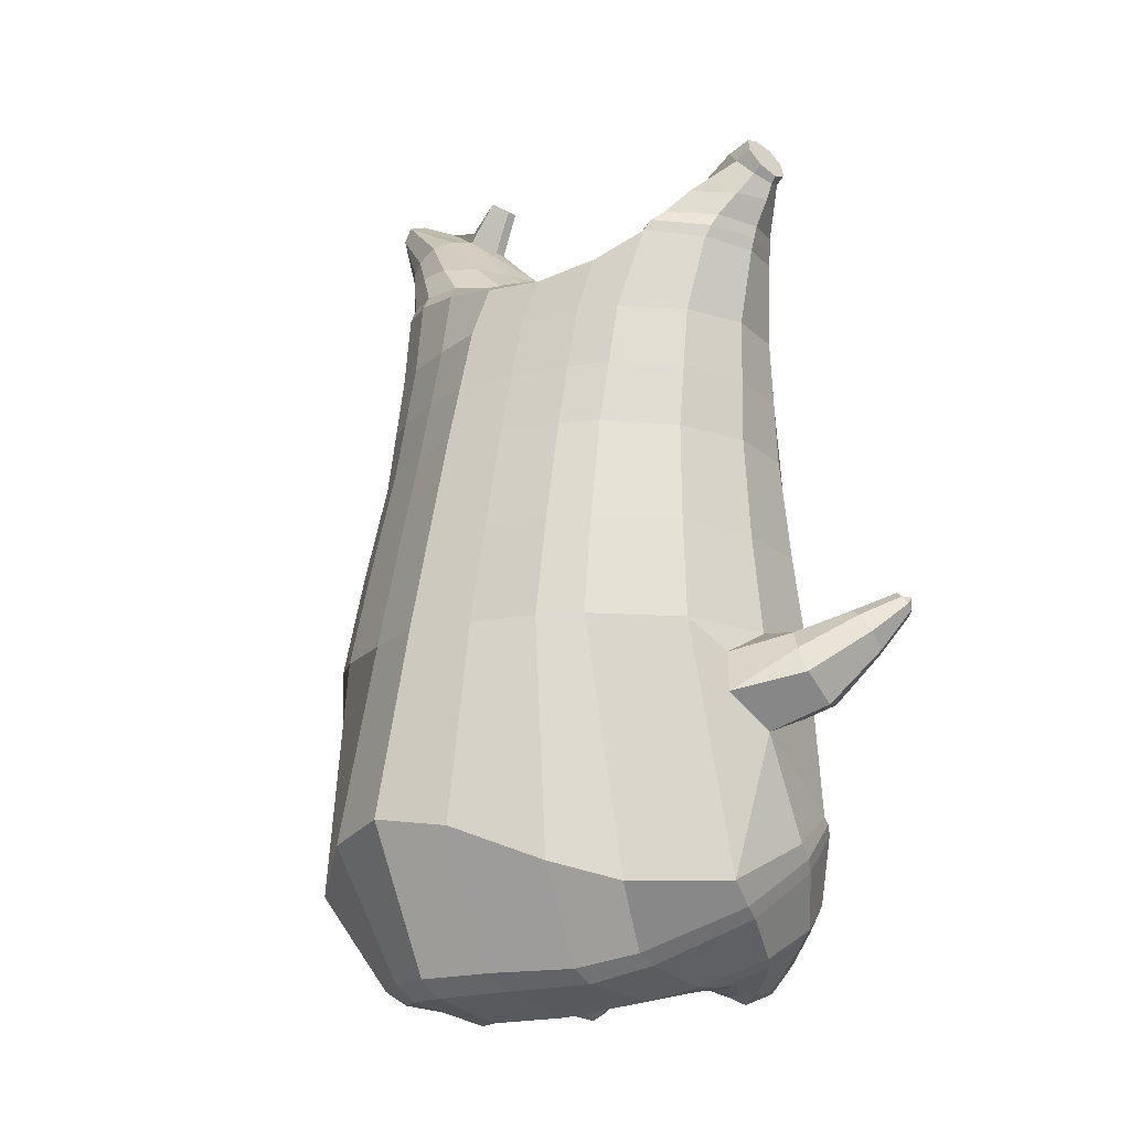
<metadata>
{"format":"obj","ext":"obj","renderer":"f3d","projection":"perspective","resolution":1024,"background":"white","views":[{"elev":-16.7,"azim":-135.7,"up":"+Y"}]}
</metadata>
<code>
o korok
v 0 -0.7368 0.3353
v 0 0.6201 0.3105
v -0.2329 -0.6441 0.3524
v -0.2624 0.6256 0.2636
v -0.3023 -0.6415 0.3405
v -0.3536 0.6812 0.2113
v -0.39 -0.6655 0.3001
v -0.4419 0.6723 0.1183
v -0.4275 -0.7267 0.2119
v -0.48 0.6634 0.01611
v -0.395 -0.7904 0.1196
v -0.4419 0.6746 -0.08586
v -0.3023 -0.8463 0.01521
v -0.3536 0.6856 -0.1786
v -0.2329 -0.8747 -0.05582
v -0.2624 0.6312 -0.2322
v -0 -0.9137 -0.2446
v -0 0.6268 -0.2792
v 0 0.5052 0.3571
v -0.2452 0.5059 0.2939
v -0.3246 0.5063 0.2567
v -0.4157 0.5076 0.1455
v -0.45 0.509 0.01437
v -0.4157 0.5105 -0.1168
v -0.3246 0.5118 -0.228
v -0.2452 0.5122 -0.2652
v -0 0.5129 -0.3284
v 0 0.2454 0.4114
v -0.2452 0.2461 0.3417
v -0.3182 0.2466 0.2978
v -0.4157 0.2481 0.1664
v -0.45 0.2499 0.01145
v -0.4157 0.2516 -0.1435
v -0.3182 0.2531 -0.2749
v -0.2452 0.2536 -0.3188
v -0 0.2544 -0.3935
v 0 -0.173 0.4717
v -0.2724 -0.1533 0.3634
v -0.3536 -0.1547 0.3099
v -0.4956 -0.1688 0.006918
v -0.3536 -0.1707 -0.3581
v -0.2724 -0.1701 -0.4095
v -0 -0.1628 -0.4888
v -0.1631 -0.6858 0.3053
v -0.09482 -0.7577 0.175
v -0.1631 -0.8309 0.05283
v 0 -0.486 0.4446
v -0.2724 -0.4565 0.3734
v -0.3536 -0.4451 0.3354
v -0.5225 -0.5835 0.07493
v -0.3986 -0.685 -0.3025
v -0.3147 -0.6517 -0.4232
v -0 -0.5535 -0.5696
v 0 -0.6514 0.4012
v -0.2588 -0.5118 0.3861
v -0.3359 -0.4854 0.3571
v -0.4488 -0.5345 0.2568
v -0.4945 -0.63 0.1344
v -0.4666 -0.7318 -0.00397
v -0.3359 -0.8239 -0.1539
v -0.2588 -0.8599 -0.2463
v -0 -0.8789 -0.3973
v 0 -0.6081 0.4229
v -0.2656 -0.4858 0.387
v -0.3447 -0.4633 0.351
v -0.4604 -0.5151 0.2392
v -0.5122 -0.6092 0.1071
v -0.4824 -0.7144 -0.04209
v -0.3447 -0.8047 -0.2002
v -0.2656 -0.8355 -0.2959
v -0 -0.8456 -0.4412
v -0.278 -0.77 0.3271
v -0.3183 -0.7805 0.2887
v -0.334 -0.7988 0.2442
v -0.3183 -0.8176 0.1991
v -0.278 -0.8294 0.1594
v -0.1725 -0.8254 0.1836
v -0.1725 -0.7761 0.3005
v -0.1548 -0.7997 0.2424
v -0.2705 -0.8356 0.2791
v -0.2814 -0.8372 0.256
v -0.2705 -0.8389 0.2315
v -0.2392 -0.8399 0.2117
v -0.1767 -0.8376 0.2555
v -0.2977 -0.6875 0.3427
v -0.2977 -0.8406 0.08584
v -0.3605 -0.8018 0.1585
v -0.3844 -0.7592 0.2283
v -0.1631 -0.8232 0.09601
v -0.3605 -0.7184 0.2952
v -0.1631 -0.712 0.3009
v -0.1214 -0.7669 0.1975
v -0.201 -0.7708 0.3138
v -0.2486 -0.7669 0.326
v -0.201 -0.8298 0.1718
v -0.2486 -0.8323 0.1612
v -0.2017 -0.8342 0.2887
v -0.2299 -0.8332 0.2968
v -0.2156 -0.8553 0.2598
v -0.2017 -0.8396 0.2233
v -0.2511 -0.6904 0.3423
v -0.2037 -0.695 0.3253
v -0.2037 -0.8381 0.07125
v -0.2511 -0.8473 0.06746
v -0.1165 -0.7197 0.3297
v -0.1362 0.6053 0.2962
v -0.1226 0.5055 0.3305
v -0.1226 0.2457 0.3841
v -0.1362 -0.1725 0.4331
v -0.1362 -0.4961 0.4133
v -0.1294 -0.6148 0.3935
v -0.1328 -0.5791 0.4069
v -0.1165 -0.9053 -0.1662
v -0.1362 0.6116 -0.2652
v -0.1226 0.5126 -0.3018
v -0.1226 0.2541 -0.3612
v -0.1362 -0.1663 -0.4532
v -0.1573 -0.5799 -0.5283
v -0.1294 -0.8713 -0.3413
v -0.1328 -0.8404 -0.3877
v -0.5275 -0.3773 -0.02128
v -0.6252 -0.3274 0.04568
v -0.5451 -0.1659 0.05264
v -0.6327 -0.2757 -0.0292
v -0.6159 -0.2279 -0.03796
v -0.5559 -0.2665 0.1338
v -0.5801 -0.3086 0.1225
v -0.7026 -0.1867 0.08605
v -0.6824 -0.1526 0.07305
v -0.6926 -0.2161 0.1266
v -0.6214 -0.133 0.1173
v -0.6268 -0.1897 0.17
v -0.6579 -0.2162 0.1637
v -0.7339 -0.1215 0.1655
v -0.7239 -0.1059 0.1599
v -0.728 -0.1311 0.1815
v -0.6981 -0.09679 0.1772
v -0.7012 -0.1209 0.1986
v -0.7157 -0.1334 0.1965
v -0.7247 -0.1024 0.1907
v -0.5864 -0.1868 -0.01207
v -0.6525 -0.1361 0.08785
v -0.7047 -0.09369 0.1672
v -0.4725 -0.2337 0.1087
v -0.5404 -0.2168 0.1147
v -0.6162 -0.1607 0.1515
v -0.6922 -0.1019 0.1885
v -0.495 -0.3196 0.1345
v -0.1362 -0.3874 0.3966
v 0 -0.334 0.4356
v -0.4643 -0.5033 0.2225
v -0.4556 -0.1738 0.1962
v -0.5305 -0.3174 -0.1429
v -0.4907 -0.2242 -0.09834
v -0.4635 -0.1649 -0.1844
v -0.509 -0.6741 -0.11
v 0.2329 -0.6441 0.3524
v 0.2474 0.663 0.2771
v 0.3023 -0.6415 0.3405
v 0.3386 0.671 0.2312
v 0.39 -0.6655 0.3001
v 0.4293 0.6746 0.1356
v 0.4275 -0.7267 0.2119
v 0.4614 0.6659 0.01614
v 0.395 -0.7904 0.1196
v 0.3023 -0.8463 0.01521
v 0.3386 0.6759 -0.1987
v 0.2329 -0.8747 -0.05582
v 0.2474 0.6689 -0.2448
v 0.2452 0.5059 0.2939
v 0.3246 0.5063 0.2567
v 0.4157 0.5076 0.1455
v 0.45 0.509 0.01437
v 0.4157 0.5105 -0.1168
v 0.3246 0.5118 -0.228
v 0.2452 0.5122 -0.2652
v 0.2452 0.2461 0.3417
v 0.3182 0.2466 0.2978
v 0.4157 0.2481 0.1664
v 0.45 0.2499 0.01145
v 0.4157 0.2516 -0.1435
v 0.3182 0.2531 -0.2749
v 0.2452 0.2536 -0.3188
v 0.2724 -0.1533 0.3634
v 0.3536 -0.1547 0.3099
v 0.4956 -0.1688 0.006917
v 0.3536 -0.1707 -0.3581
v 0.2724 -0.1701 -0.4095
v 0.1631 -0.6858 0.3053
v 0.09482 -0.7577 0.175
v 0.1631 -0.8309 0.05283
v 0.2724 -0.4565 0.3734
v 0.3536 -0.4451 0.3354
v 0.5225 -0.5835 0.07493
v 0.3986 -0.685 -0.3025
v 0.3147 -0.6517 -0.4232
v 0.2588 -0.5118 0.3861
v 0.3359 -0.4854 0.3571
v 0.4488 -0.5345 0.2568
v 0.4945 -0.63 0.1344
v 0.4666 -0.7318 -0.003971
v 0.3359 -0.8239 -0.1539
v 0.2588 -0.8599 -0.2463
v 0.2656 -0.4858 0.387
v 0.3447 -0.4633 0.351
v 0.4604 -0.5151 0.2392
v 0.5122 -0.6092 0.1071
v 0.4824 -0.7144 -0.04209
v 0.3447 -0.8047 -0.2002
v 0.2656 -0.8355 -0.2959
v 0.278 -0.77 0.3271
v 0.3183 -0.7805 0.2887
v 0.334 -0.7988 0.2442
v 0.3183 -0.8176 0.1991
v 0.278 -0.8294 0.1594
v 0.1725 -0.8254 0.1836
v 0.1725 -0.7761 0.3005
v 0.1548 -0.7997 0.2424
v 0.2705 -0.8356 0.2791
v 0.2814 -0.8372 0.256
v 0.2705 -0.8389 0.2315
v 0.2392 -0.8399 0.2117
v 0.1767 -0.8376 0.2555
v 0.2977 -0.6875 0.3427
v 0.2977 -0.8406 0.08584
v 0.3605 -0.8018 0.1585
v 0.3844 -0.7592 0.2283
v 0.1631 -0.8232 0.09601
v 0.3605 -0.7184 0.2952
v 0.1631 -0.712 0.3009
v 0.1214 -0.7669 0.1975
v 0.201 -0.7708 0.3138
v 0.2486 -0.7669 0.326
v 0.201 -0.8298 0.1718
v 0.2486 -0.8323 0.1612
v 0.2017 -0.8342 0.2887
v 0.2299 -0.8332 0.2968
v 0.2156 -0.8553 0.2598
v 0.2017 -0.8396 0.2233
v 0.2511 -0.6904 0.3423
v 0.2037 -0.695 0.3253
v 0.2037 -0.8381 0.07125
v 0.2511 -0.8473 0.06746
v 0.1165 -0.7197 0.3297
v 0.1362 0.6503 0.2967
v 0.1226 0.5055 0.3305
v 0.1226 0.2457 0.3841
v 0.1362 -0.1725 0.4331
v 0.1362 -0.4961 0.4133
v 0.1294 -0.6148 0.3935
v 0.1328 -0.5791 0.4069
v 0.1165 -0.9053 -0.1662
v 0.1362 0.6566 -0.2647
v 0.1226 0.5126 -0.3018
v 0.1226 0.2541 -0.3612
v 0.1362 -0.1663 -0.4532
v 0.1573 -0.5799 -0.5283
v 0.1294 -0.8713 -0.3413
v 0.1328 -0.8404 -0.3877
v 0.5275 -0.3773 -0.02128
v 0.6252 -0.3274 0.04568
v 0.5451 -0.1659 0.05264
v 0.6327 -0.2757 -0.0292
v 0.6159 -0.2279 -0.03796
v 0.5559 -0.2665 0.1338
v 0.5801 -0.3086 0.1225
v 0.7026 -0.1867 0.08605
v 0.6824 -0.1526 0.07305
v 0.6926 -0.2161 0.1266
v 0.6214 -0.133 0.1173
v 0.6268 -0.1897 0.17
v 0.6579 -0.2162 0.1637
v 0.7339 -0.1215 0.1655
v 0.7239 -0.1059 0.1599
v 0.728 -0.1311 0.1815
v 0.6981 -0.09679 0.1772
v 0.7012 -0.1209 0.1986
v 0.7157 -0.1334 0.1965
v 0.7247 -0.1024 0.1907
v 0.5864 -0.1868 -0.01207
v 0.6525 -0.1361 0.08785
v 0.7047 -0.09369 0.1672
v 0.4725 -0.2337 0.1087
v 0.5404 -0.2168 0.1147
v 0.6162 -0.1607 0.1515
v 0.6922 -0.1019 0.1885
v 0.495 -0.3196 0.1345
v 0.1362 -0.3874 0.3966
v 0.4643 -0.5033 0.2225
v 0.4556 -0.1738 0.1962
v 0.5305 -0.3174 -0.1429
v 0.4907 -0.2242 -0.09834
v 0.4635 -0.1649 -0.1844
v 0.509 -0.6741 -0.11
v -0.2036 0.6847 -0.0968
v -0.1386 0.6834 0.01633
v -0.2036 0.6822 0.1295
v 0.05122 0.6812 0.2133
v -0.01378 0.6823 0.1148
v -0.06378 0.6834 0.01633
v -0.01378 0.6845 -0.08215
v 0.05122 0.6857 -0.1806
v -0.4619 0.7225 0.1005
v -0.3736 0.7317 0.17
v -0.495 0.7134 0.01667
v -0.4619 0.7244 -0.06689
v -0.3736 0.7352 -0.1362
v -0.2986 0.7325 0.1034
v -0.2986 0.7344 -0.06965
v -0.2586 0.7334 0.0169
v -0.4932 0.7697 0.07683
v -0.4067 0.7844 0.1274
v -0.5236 0.765 0.01725
v -0.4932 0.7711 -0.0422
v -0.4067 0.7869 -0.09248
v -0.3469 0.7956 0.07259
v -0.3469 0.7968 -0.03738
v -0.315 0.8018 0.01767
v 0.3861 0.7816 0.1804
v 0.3277 0.7813 0.2053
v 0.4642 0.7824 0.1056
v 0.4916 0.7834 0.01746
v 0.4642 0.7844 -0.0707
v 0.3861 0.7853 -0.1454
v 0.3277 0.7855 -0.1704
v 0.2591 0.7856 -0.174
v 0.2591 0.7813 0.2089
v 0.2015 0.785 -0.1244
v 0.2015 0.7818 0.1593
v 0.1727 0.7826 0.08837
v 0.1547 0.7834 0.01746
v 0.1727 0.7842 -0.05345
v 0.4556 0.8586 0.1201
v 0.4225 0.8739 0.1359
v 0.4898 0.8384 0.08421
v 0.5153 0.8319 0.01801
v 0.4898 0.8399 -0.04803
v 0.4556 0.8609 -0.08349
v 0.4225 0.8765 -0.09893
v 0.3751 0.8987 -0.1009
v 0.3751 0.896 0.1384
v 0.3425 0.9135 -0.06972
v 0.3425 0.9115 0.1076
v 0.5729 1.004 0.05306
v 0.5949 0.9898 0.01979
v 0.5729 1.004 -0.01317
v 0.5572 1.035 0.05094
v 0.5409 1.044 0.02039
v 0.5572 1.036 -0.01035
v -0.3636 0.7105 -0.167
v -0.2586 0.7096 -0.0852
v -0.2586 0.7073 0.1184
v -0.3636 0.7064 0.2003
v -0.4519 0.6974 0.1117
v -0.488 0.6884 0.01639
v -0.1986 0.7084 0.01662
v -0.4519 0.6995 -0.0787
v 0.1102 0.7067 0.1716
v 0.07219 0.7075 0.1008
v 0.3477 0.7063 0.2101
v 0.1872 0.7109 -0.2042
v 0.2716 0.7109 -0.2065
v 0.04844 0.7084 0.01662
v 0.07219 0.7094 -0.06759
v 0.3477 0.7106 -0.1768
v 0.4293 0.6773 -0.1031
v 0.1102 0.7102 -0.1383
v 0.2716 0.7059 0.2397
v 0.1872 0.7059 0.2374
v -0.5217 0.8129 0.05469
v -0.4866 0.8478 0.06994
v -0.5379 0.7971 0.01762
v -0.5217 0.8138 -0.0191
v -0.4866 0.849 -0.03355
v -0.4534 0.8812 0.0542
v -0.4534 0.882 -0.01707
v -0.4413 0.8937 0.0187
v -0.5398 0.8271 0.05485
v -0.5223 0.862 0.0701
v -0.5479 0.8113 0.01777
v -0.5398 0.8279 -0.01894
v -0.5223 0.8631 -0.03339
v -0.5057 0.8954 0.05436
v -0.5057 0.8962 -0.01691
v -0.4996 0.9079 0.01886
v 0.3261 0.9206 -0.02527
v 0.2685 1.002 0.05534
v 0.2685 1.002 -0.01549
v 0.3515 0.9628 0.005399
v 0.3515 0.9625 0.03356
v 0.291 1.018 0.03286
v 0.291 1.018 0.007347
v 0.2389 0.9824 0.008409
v 0.2389 0.9822 0.03099
v 0.4349 0.99 0.01979
v 0.2769 0.8894 0.03085
v 0.2769 0.8896 0.006465
v 0.3261 0.9196 0.06325
v 0.297 0.962 -0.02038
v 0.321 0.9895 0.0333
v 0.321 0.9898 0.006271
v 0.2969 0.961 0.0593
v 0.2582 0.9367 0.007348
v 0.2582 0.9365 0.03103
v 0 0.0362 0.4416
v -0.2588 0.04467 0.3491
v -0.3359 0.04434 0.3004
v -0.4685 0.03894 0.008875
v -0.3359 0.04064 -0.32
v -0.2588 0.04141 -0.367
v -0 0.04578 -0.4414
v -0.1294 0.03657 0.4086
v -0.1294 0.04376 -0.4085
v -0.4332 0.03627 0.1812
v -0.4368 0.04229 -0.1642
v 0.2588 0.04467 0.3491
v 0.3359 0.04434 0.3004
v 0.4685 0.03894 0.008874
v 0.3359 0.04064 -0.32
v 0.2588 0.04141 -0.367
v 0.1294 0.03657 0.4086
v 0.1294 0.04376 -0.4085
v 0.4332 0.03627 0.1812
v 0.4368 0.04229 -0.1642
v 0 0.3753 0.3843
v -0.2452 0.376 0.3178
v -0.3214 0.3765 0.2773
v -0.4157 0.3778 0.156
v -0.45 0.3795 0.01291
v -0.4157 0.3811 -0.1302
v -0.3214 0.3824 -0.2515
v -0.2452 0.3829 -0.292
v -0 0.3837 -0.361
v -0.1226 0.3756 0.3573
v -0.1226 0.3833 -0.3315
v 0.2452 0.376 0.3178
v 0.3214 0.3765 0.2773
v 0.4157 0.3778 0.156
v 0.45 0.3795 0.01291
v 0.4157 0.3811 -0.1302
v 0.3214 0.3824 -0.2515
v 0.2452 0.3829 -0.292
v 0.1226 0.3756 0.3573
v 0.1226 0.3833 -0.3315
f 107 106 4 20
f 20 4 6 21
f 21 6 8 22
f 22 8 10 23
f 23 10 12 24
f 24 12 14 25
f 25 14 16 26
f 115 114 18 27
f 435 115 27 433
f 431 25 26 432
f 430 24 25 431
f 429 23 24 430
f 428 22 23 429
f 427 21 22 428
f 426 20 21 427
f 434 107 20 426
f 412 108 29 406
f 406 29 30 407
f 407 30 31 414
f 414 31 32 408
f 408 32 33 415
f 415 33 34 409
f 409 34 35 410
f 413 116 36 411
f 118 117 43 53
f 51 41 42 52
f 156 155 41 51
f 40 144 152
f 48 38 39 49
f 110 149 48
f 76 96 83
f 112 110 48 64
f 64 48 49 65
f 65 49 151 66
f 66 151 50 67
f 67 50 156 68
f 68 156 51 69
f 69 51 52 70
f 120 118 53 71
f 113 119 62 17
f 13 60 61 15
f 11 59 60 13
f 9 58 59 11
f 7 57 58 9
f 5 56 57 7
f 3 55 56 5
f 105 111 55 3
f 119 120 71 62
f 60 69 70 61
f 59 68 69 60
f 58 67 68 59
f 57 66 67 58
f 56 65 66 57
f 55 64 65 56
f 111 112 64 55
f 72 73 80 98
f 95 77 100
f 88 87 75 74
f 85 90 73 72
f 78 93 97
f 92 91 78 79
f 87 86 76 75
f 89 92 79 77
f 90 88 74 73
f 100 84 99
f 94 72 98
f 73 74 81 80
f 103 89 77 95
f 74 75 82 81
f 101 85 72 94
f 75 76 83 82
f 79 78 97 84
f 86 104 96 76
f 77 79 84 100
f 91 102 93 78
f 3 5 85 101
f 98 80 99
f 80 81 99
f 81 82 99
f 82 83 99
f 84 97 99
f 17 1 105 3 44 45 46 15 113
f 7 9 88 90
f 46 45 92 89
f 11 13 86 87
f 45 44 91 92
f 13 15 104 86
f 5 7 90 85
f 9 11 87 88
f 15 46 89 103
f 44 3 102 91
f 97 98 99
f 83 100 99
f 101 102 3
f 103 104 15
f 103 95 96 104
f 83 96 95 100
f 94 98 97 93
f 93 102 101 94
f 54 63 112 111
f 1 54 111 105
f 63 47 110 112
f 47 150 149 110
f 405 28 108 412
f 425 19 107 434
f 19 2 106 107
f 61 70 120 119
f 15 61 119 113
f 70 52 118 120
f 52 42 117 118
f 410 35 116 413
f 432 26 115 435
f 26 16 114 115
f 154 153 125 141
f 121 148 127 122
f 144 40 123 145
f 124 125 153
f 126 127 148
f 122 127 133 130
f 146 131 137 147
f 141 125 129 142
f 125 124 128 129
f 145 123 131 146
f 127 126 132 133
f 124 122 130 128
f 137 143 135 140
f 133 132 138 139
f 128 130 136 134
f 130 133 139 136
f 142 129 135 143
f 129 128 134 135
f 135 134 140
f 138 147 137 140
f 139 138 140
f 134 136 140
f 136 139 140
f 131 142 143 137
f 123 141 142 131
f 40 154 141 123
f 126 145 146 132
f 132 146 147 138
f 151 121 50
f 40 155 154
f 153 121 122 124
f 148 144 145 126
f 48 149 109 38
f 149 150 37 109
f 151 152 144 148 121
f 49 39 152 151
f 121 153 154 155 156
f 50 121 156
f 246 170 158 245
f 170 171 160 158
f 171 172 162 160
f 172 173 164 162
f 173 174 366 164
f 174 175 167 366
f 175 176 169 167
f 254 27 18 253
f 444 433 27 254
f 441 442 176 175
f 440 441 175 174
f 439 440 174 173
f 438 439 173 172
f 437 438 172 171
f 436 437 171 170
f 443 436 170 246
f 421 416 177 247
f 416 417 178 177
f 417 423 179 178
f 423 418 180 179
f 418 424 181 180
f 424 419 182 181
f 419 420 183 182
f 422 411 36 255
f 257 53 43 256
f 195 196 188 187
f 294 195 187 293
f 186 290 283
f 192 193 185 184
f 249 192 288
f 215 222 235
f 251 204 192 249
f 204 205 193 192
f 205 206 289 193
f 206 207 194 289
f 207 208 294 194
f 208 209 195 294
f 209 210 196 195
f 259 71 53 257
f 252 17 62 258
f 166 168 203 202
f 165 166 202 201
f 163 165 201 200
f 161 163 200 199
f 159 161 199 198
f 157 159 198 197
f 244 157 197 250
f 258 62 71 259
f 202 203 210 209
f 201 202 209 208
f 200 201 208 207
f 199 200 207 206
f 198 199 206 205
f 197 198 205 204
f 250 197 204 251
f 211 237 219 212
f 234 239 216
f 227 213 214 226
f 224 211 212 229
f 217 236 232
f 231 218 217 230
f 226 214 215 225
f 228 216 218 231
f 229 212 213 227
f 239 238 223
f 233 237 211
f 212 219 220 213
f 242 234 216 228
f 213 220 221 214
f 240 233 211 224
f 214 221 222 215
f 218 223 236 217
f 225 215 235 243
f 216 239 223 218
f 230 217 232 241
f 157 240 224 159
f 237 238 219
f 219 238 220
f 220 238 221
f 221 238 222
f 223 238 236
f 17 252 168 191 190 189 157 244 1
f 161 229 227 163
f 191 228 231 190
f 165 226 225 166
f 190 231 230 189
f 166 225 243 168
f 159 224 229 161
f 163 227 226 165
f 168 242 228 191
f 189 230 241 157
f 236 238 237
f 222 238 239
f 240 157 241
f 242 168 243
f 242 243 235 234
f 222 239 234 235
f 233 232 236 237
f 232 233 240 241
f 54 250 251 63
f 1 244 250 54
f 63 251 249 47
f 47 249 288 150
f 405 421 247 28
f 425 443 246 19
f 19 246 245 2
f 203 258 259 210
f 168 252 258 203
f 210 259 257 196
f 196 257 256 188
f 420 422 255 183
f 442 444 254 176
f 176 254 253 169
f 292 280 264 291
f 260 261 266 287
f 283 284 262 186
f 263 291 264
f 265 287 266
f 261 269 272 266
f 285 286 276 270
f 280 281 268 264
f 264 268 267 263
f 284 285 270 262
f 266 272 271 265
f 263 267 269 261
f 276 279 274 282
f 272 278 277 271
f 267 273 275 269
f 269 275 278 272
f 281 282 274 268
f 268 274 273 267
f 274 279 273
f 277 279 276 286
f 278 279 277
f 273 279 275
f 275 279 278
f 270 276 282 281
f 262 270 281 280
f 186 262 280 292
f 265 271 285 284
f 271 277 286 285
f 289 194 260
f 186 292 293
f 291 263 261 260
f 287 265 284 283
f 192 184 248 288
f 288 248 37 150
f 289 260 287 283 290
f 193 289 290 185
f 260 294 293 292 291
f 194 294 260
f 302 18 114
f 351 350 307 309
f 359 358 329 330
f 308 310 318 316
f 353 352 308 304
f 355 354 303 305
f 356 351 309 310
f 357 355 305 306
f 354 353 304 303
f 352 356 310 308
f 350 357 306 307
f 314 313 372 373
f 309 307 315 317
f 307 306 314 315
f 305 303 311 313
f 310 309 317 318
f 304 308 316 312
f 306 305 313 314
f 303 304 312 311
f 328 332 386 342
f 360 162 321 319
f 362 361 326 325
f 363 359 330 331
f 364 363 331 332
f 366 365 324 323
f 361 367 328 326
f 367 364 332 328
f 369 368 320 327
f 162 164 322 321
f 368 360 319 320
f 365 362 325 324
f 358 369 327 329
f 164 366 323 322
f 398 343 347
f 325 326 340 339
f 327 320 334 341
f 320 319 333 334
f 326 328 342 340
f 319 321 335 333
f 329 327 341 343
f 321 322 336 335
f 330 329 343 398
f 322 323 337 336
f 323 324 338 337
f 391 392 388 393 394 387
f 324 325 339 338
f 336 337 346 345
f 404 402 387 394
f 337 338 346
f 338 339 346
f 342 386 349
f 339 340 349 346
f 341 334 344 347
f 334 333 344
f 340 342 349
f 333 335 344
f 343 341 347
f 335 336 345 344
f 14 12 357 350
f 297 296 356 352
f 8 6 353 354
f 12 10 355 357
f 296 295 351 356
f 10 8 354 355
f 6 297 352 353
f 295 14 350 351
f 298 245 369 358
f 167 169 362 365
f 158 160 360 368
f 245 158 368 369
f 302 301 364 367
f 253 302 367 361
f 366 167 365
f 301 300 363 364
f 300 299 359 363
f 169 253 361 362
f 160 162 360
f 299 298 358 359
f 376 374 382 384
f 311 312 371 370
f 316 318 377 375
f 317 315 374 376
f 315 314 373 374
f 313 311 370 372
f 318 317 376 377
f 312 316 375 371
f 374 373 381 382
f 372 370 378 380
f 377 376 384 385
f 371 375 383 379
f 373 372 380 381
f 370 371 379 378
f 375 377 385 383
f 379 383 385 384 382 381 380 378
f 401 399 388 392
f 400 390 389 401
f 402 400 391 387
f 403 397 396 404
f 399 403 393 388
f 386 395 348 349
f 398 347 348 395
f 332 331 386
f 389 390 398 395 386
f 396 397 386 331 398
f 331 330 398
f 386 397 403 399
f 393 403 404 394
f 398 390 400 402
f 391 400 401 392
f 389 386 399 401
f 396 398 402 404
f 2 245 298
f 2 298 106
f 298 299 106
f 4 106 297
f 297 6 4
f 296 297 299
f 296 299 300
f 106 299 297
f 296 300 301
f 16 14 295
f 295 296 301
f 302 253 18
f 295 301 114
f 301 302 114
f 114 16 295
f 344 345 346 349 348 347
f 188 256 422 420
f 37 248 421 405
f 256 43 411 422
f 187 188 420 419
f 293 187 419 424
f 186 293 424 418
f 290 186 418 423
f 185 290 423 417
f 184 185 417 416
f 248 184 416 421
f 42 410 413 117
f 37 405 412 109
f 117 413 411 43
f 41 409 410 42
f 155 415 409 41
f 40 408 415 155
f 152 414 408 40
f 39 407 414 152
f 38 406 407 39
f 109 412 406 38
f 183 255 444 442
f 28 247 443 425
f 247 177 436 443
f 177 178 437 436
f 178 179 438 437
f 179 180 439 438
f 180 181 440 439
f 181 182 441 440
f 182 183 442 441
f 255 36 433 444
f 35 432 435 116
f 28 425 434 108
f 108 434 426 29
f 29 426 427 30
f 30 427 428 31
f 31 428 429 32
f 32 429 430 33
f 33 430 431 34
f 34 431 432 35
f 116 435 433 36

</code>
